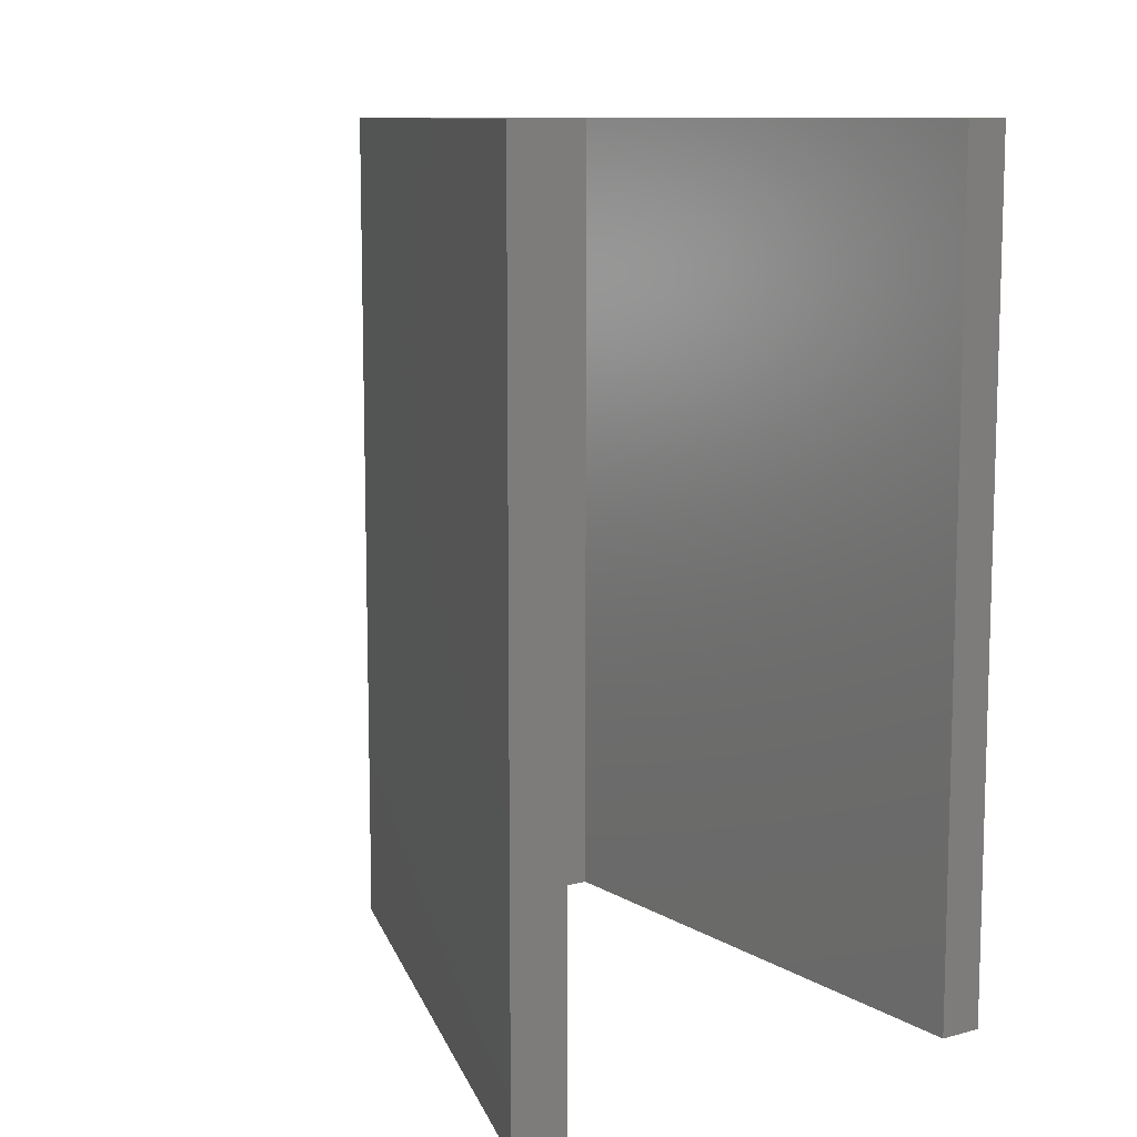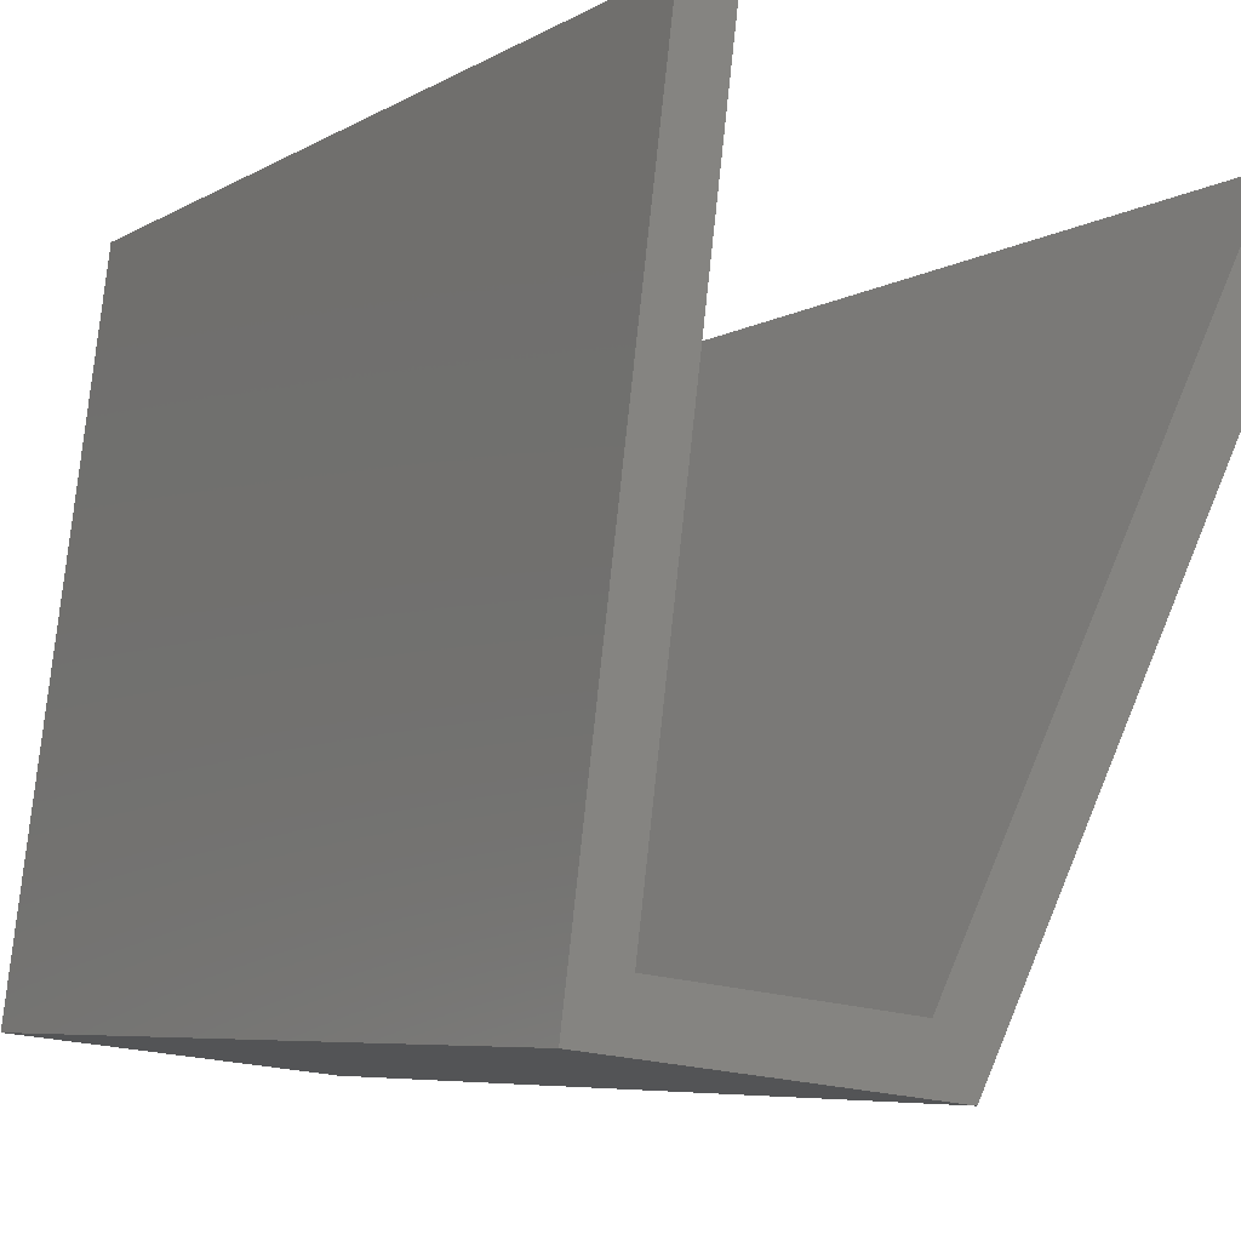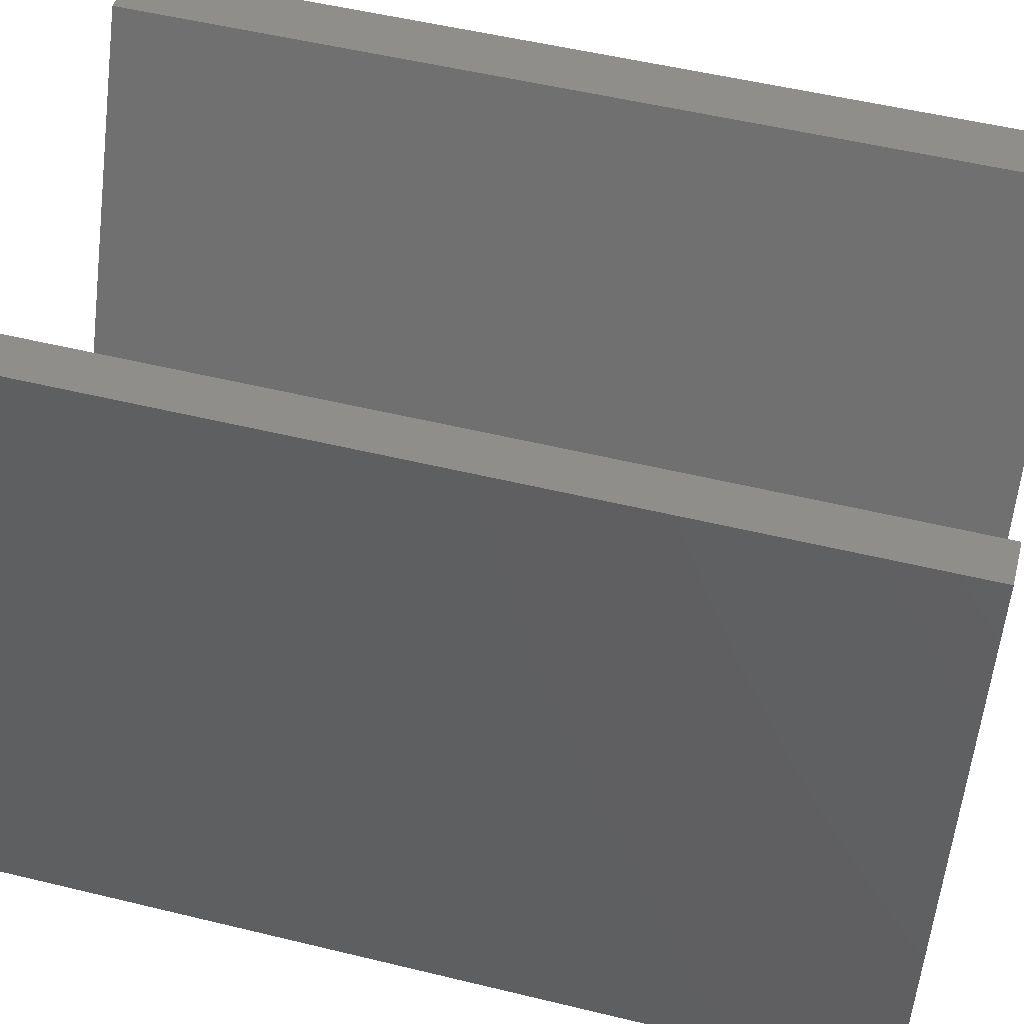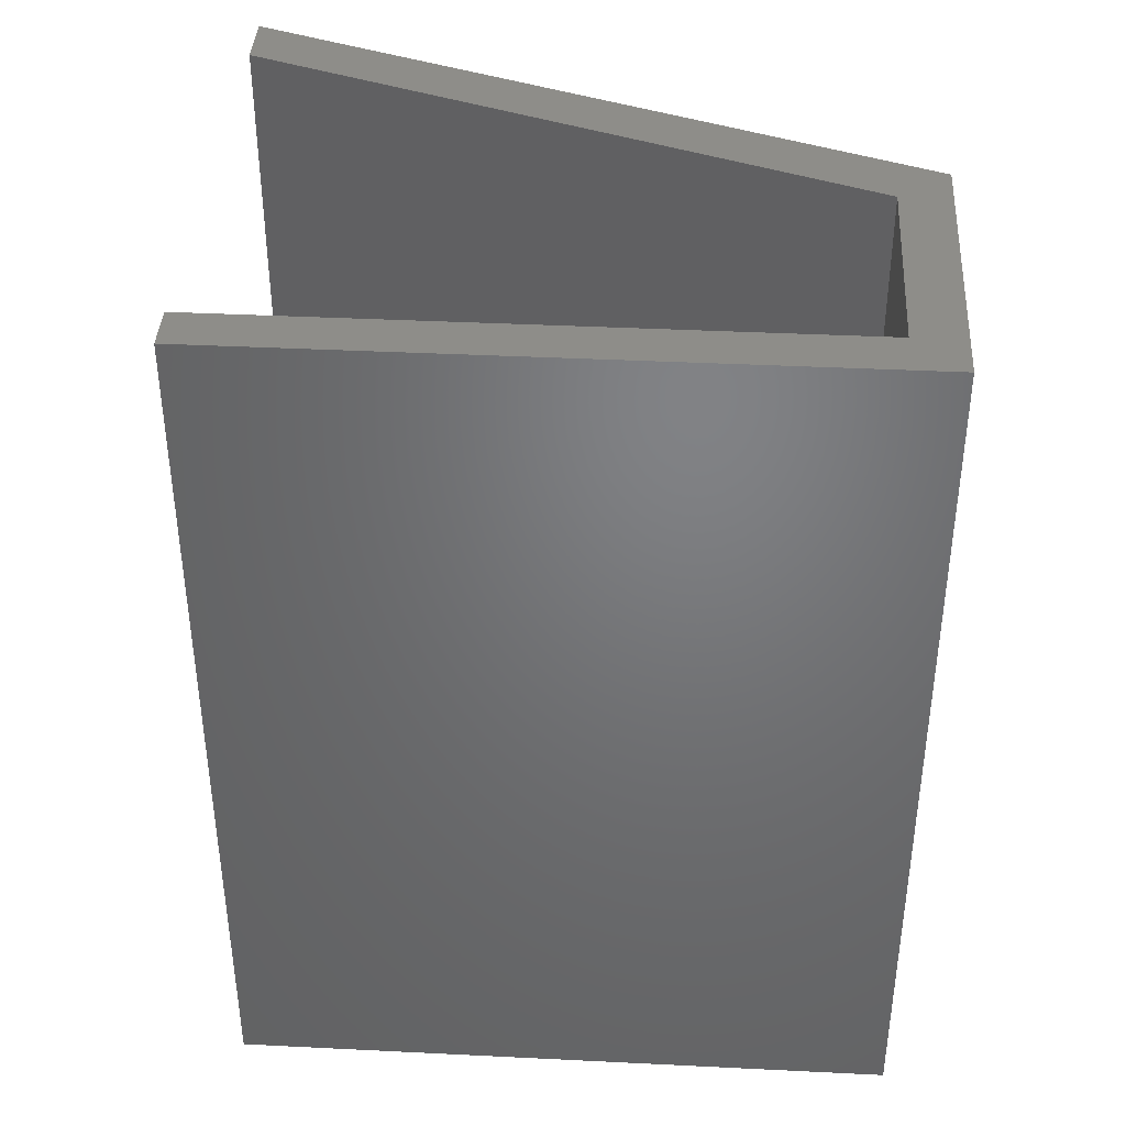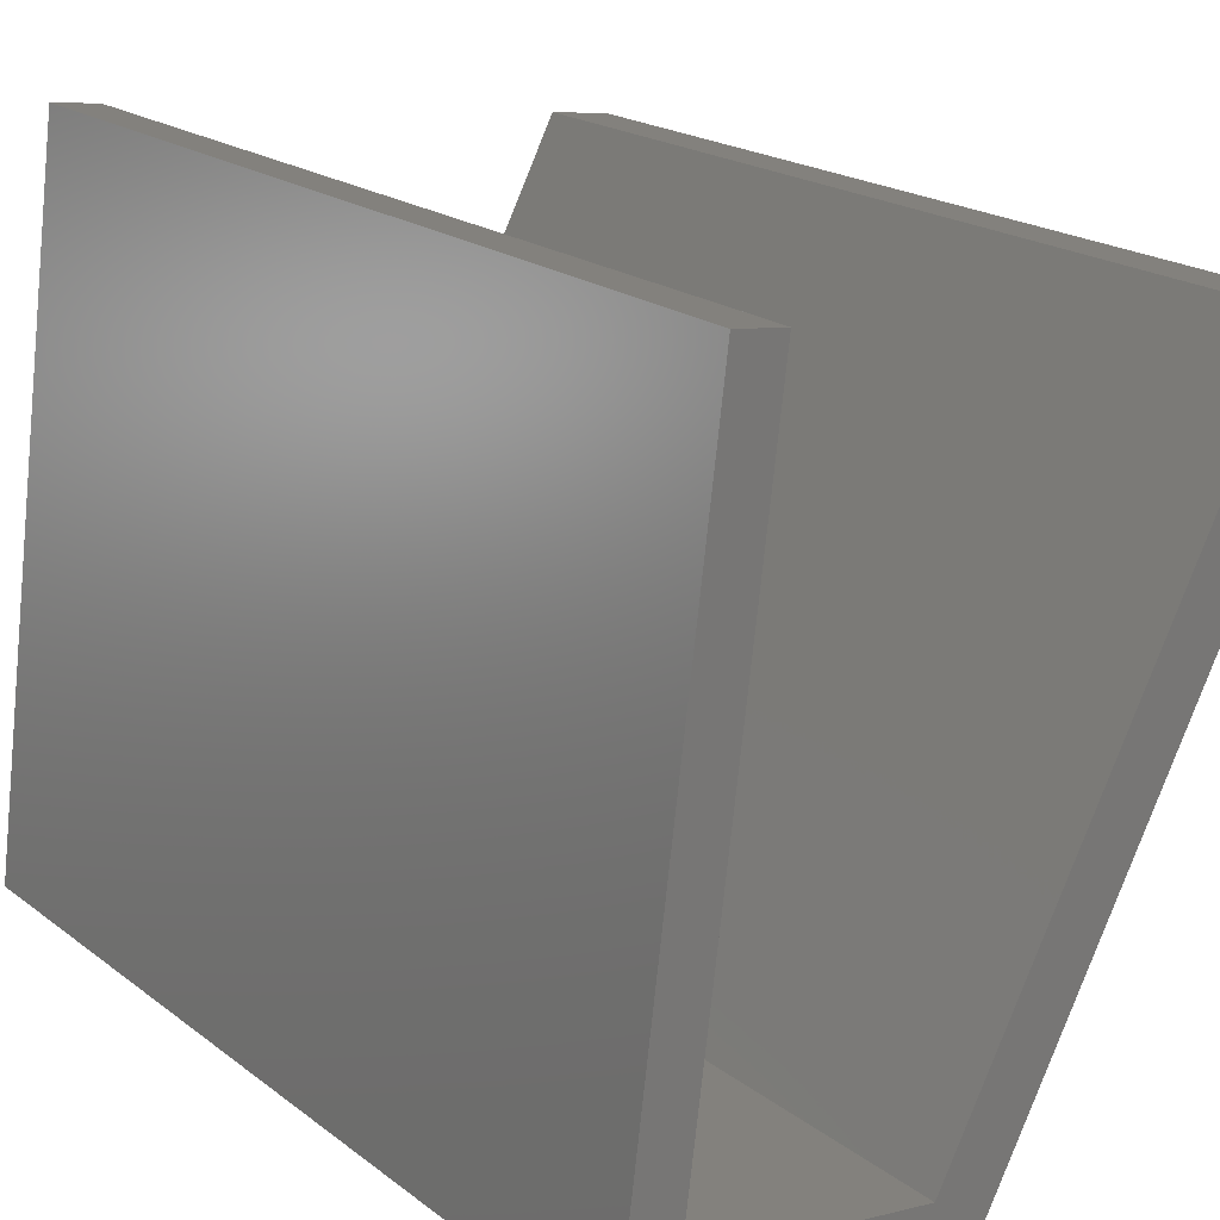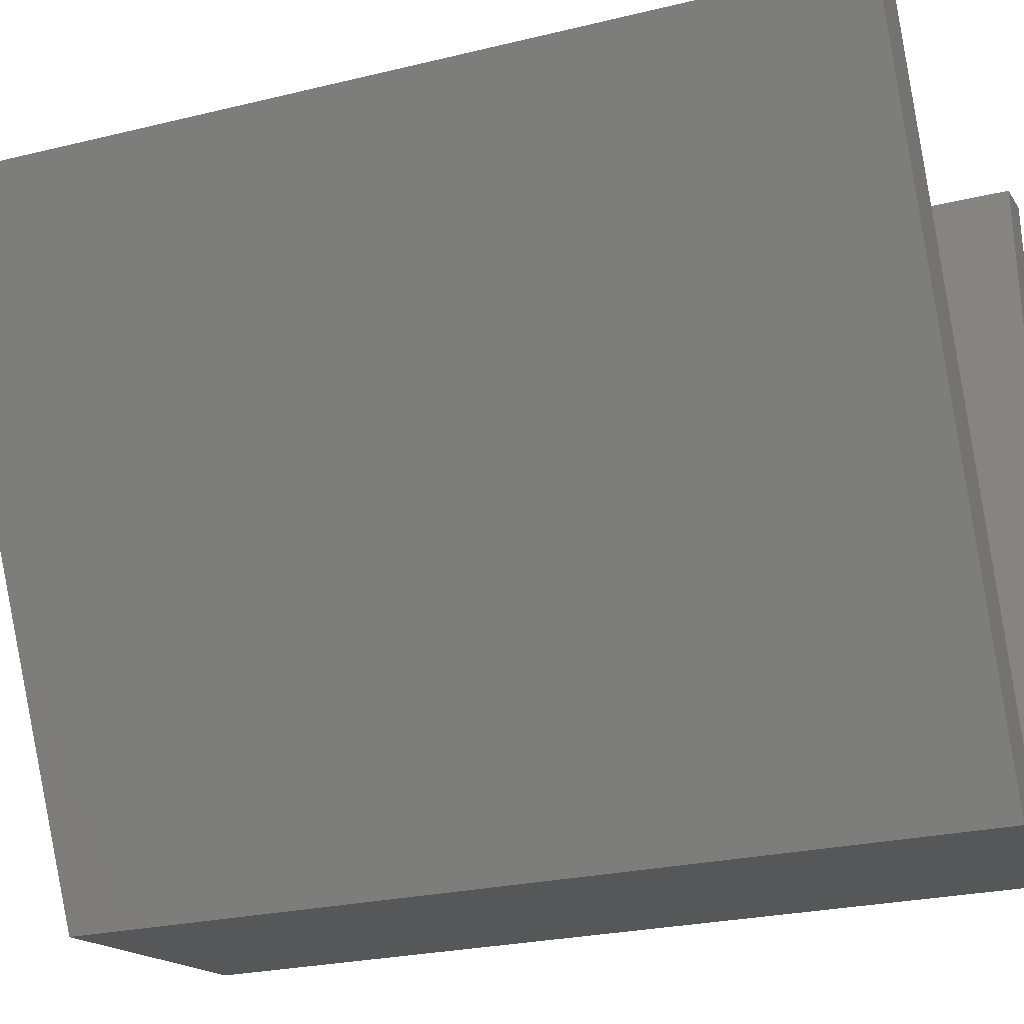
<metadata>
{"format":"stl","ext":"stl","renderer":"f3d","projection":"perspective","resolution":1024,"background":"white","views":[{"elev":10.3,"azim":-41.5,"up":"+Y"},{"elev":-6.4,"azim":148.4,"up":"+Z"},{"elev":52.5,"azim":104.7,"up":"+Z"},{"elev":39.7,"azim":86.3,"up":"+Y"},{"elev":19.4,"azim":144.3,"up":"+Z"},{"elev":-24.4,"azim":-67.9,"up":"+Z"}]}
</metadata>
<code>
# stl→obj: 16 verts, 28 faces
v -0.1319 -9.989e-10 -0.1199
v -0.1083 -1.077e-09 -0.1397
v -0.146 -5.379e-10 0.1583
v -0.1083 0.4 -0.1397
v -0.1667 -5.004e-10 0.1557
v -0.146 0.4 0.1583
v -0.246 -8.28e-10 -0.1571
v -0.246 0.4 -0.1571
v -0.3659 -1.401e-10 0.1305
v -0.3925 -9.2e-11 0.1271
v -0.3925 0.4 0.1271
v -0.2304 -8.207e-10 -0.1323
v -0.3659 0.4 0.1305
v -0.2304 0.4 -0.1323
v -0.1319 0.4 -0.1199
v -0.1667 0.4 0.1557
f 1 2 3
f 4 3 2
f 5 1 3
f 6 5 3
f 4 6 3
f 1 7 2
f 8 2 7
f 4 2 8
f 9 10 7
f 11 7 10
f 12 9 7
f 1 12 7
f 8 7 11
f 13 10 9
f 11 10 13
f 14 9 12
f 13 9 14
f 15 12 1
f 14 12 15
f 16 1 5
f 15 1 16
f 16 5 6
f 4 16 6
f 4 15 16
f 4 14 15
f 11 13 14
f 8 11 14
f 4 8 14

</code>
